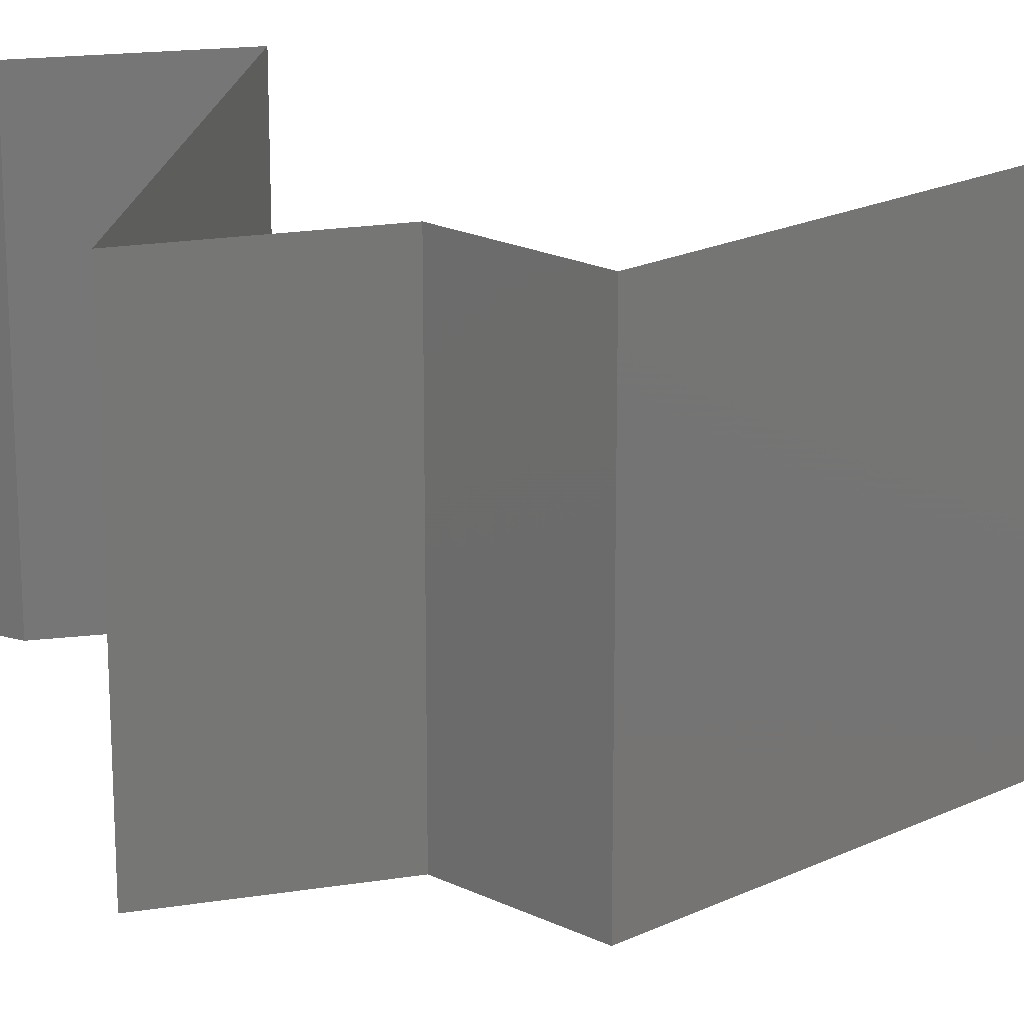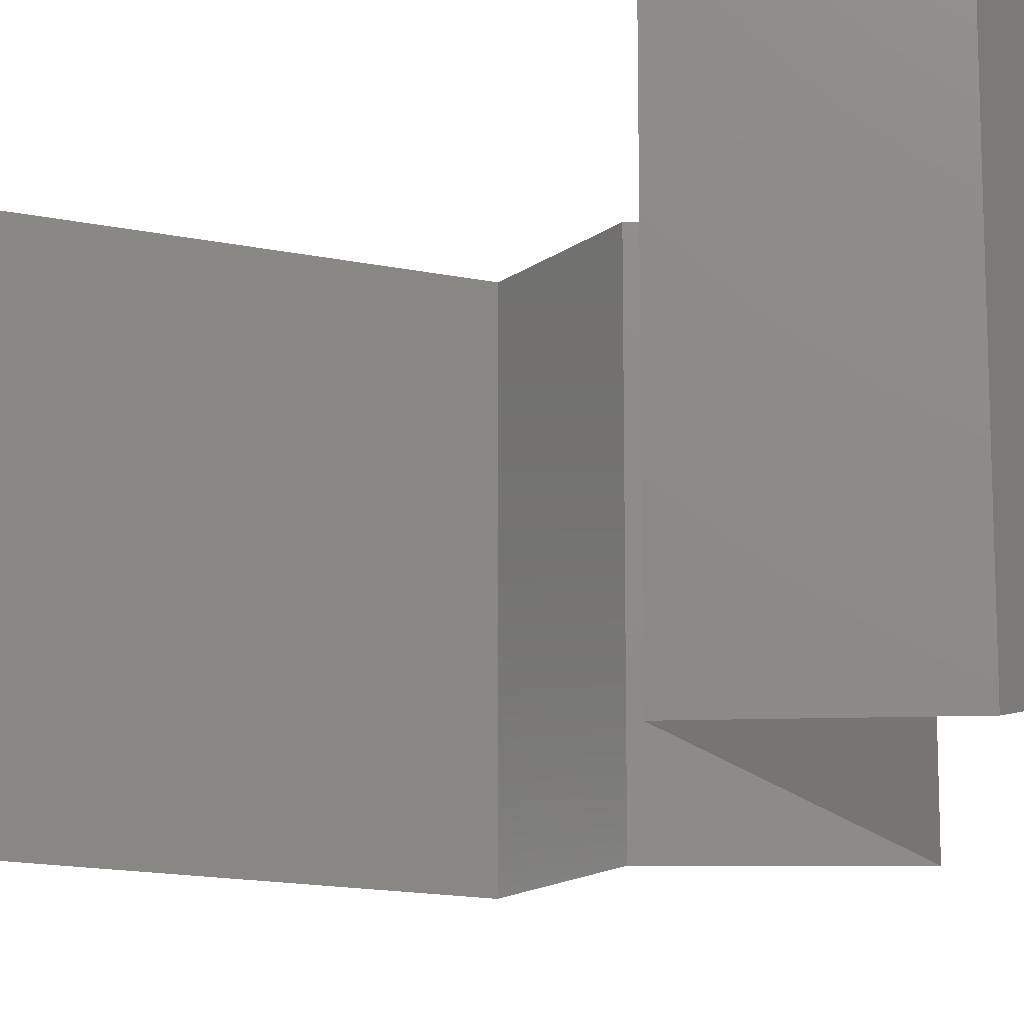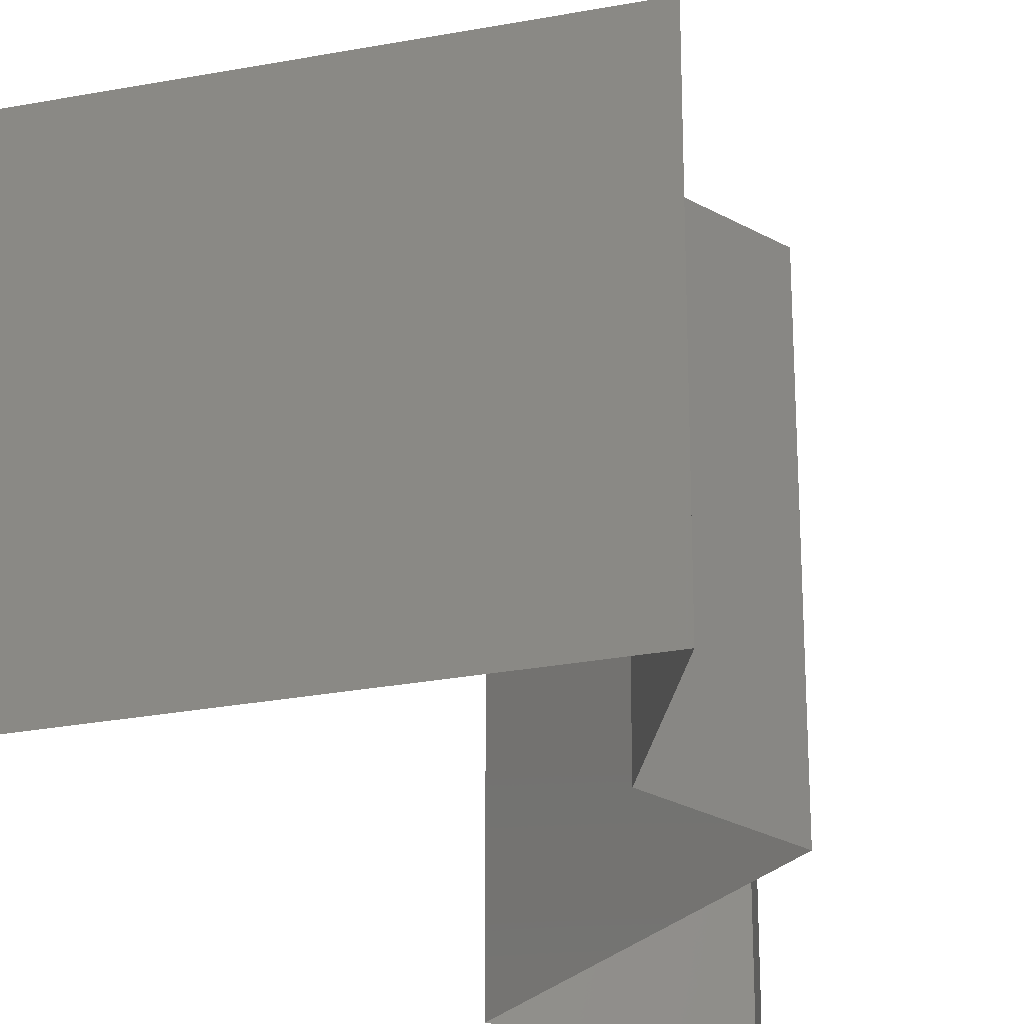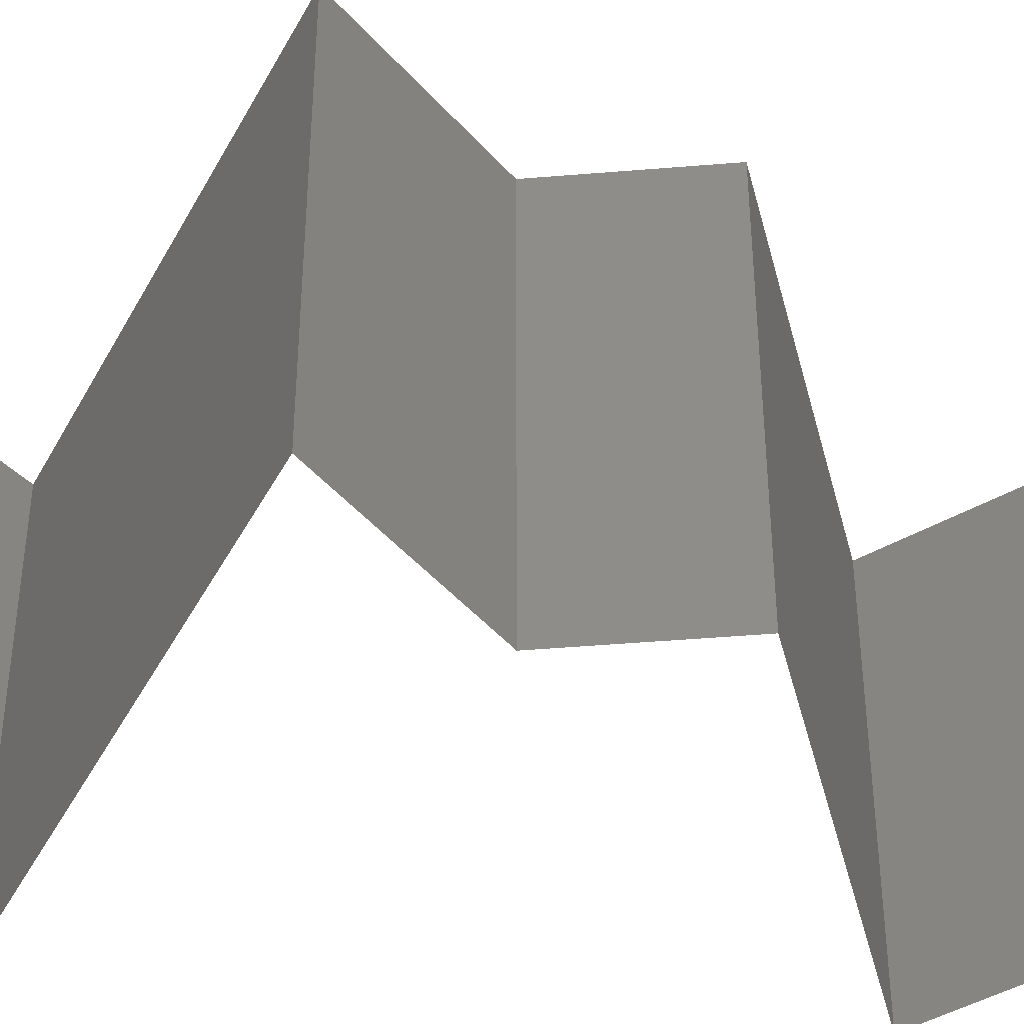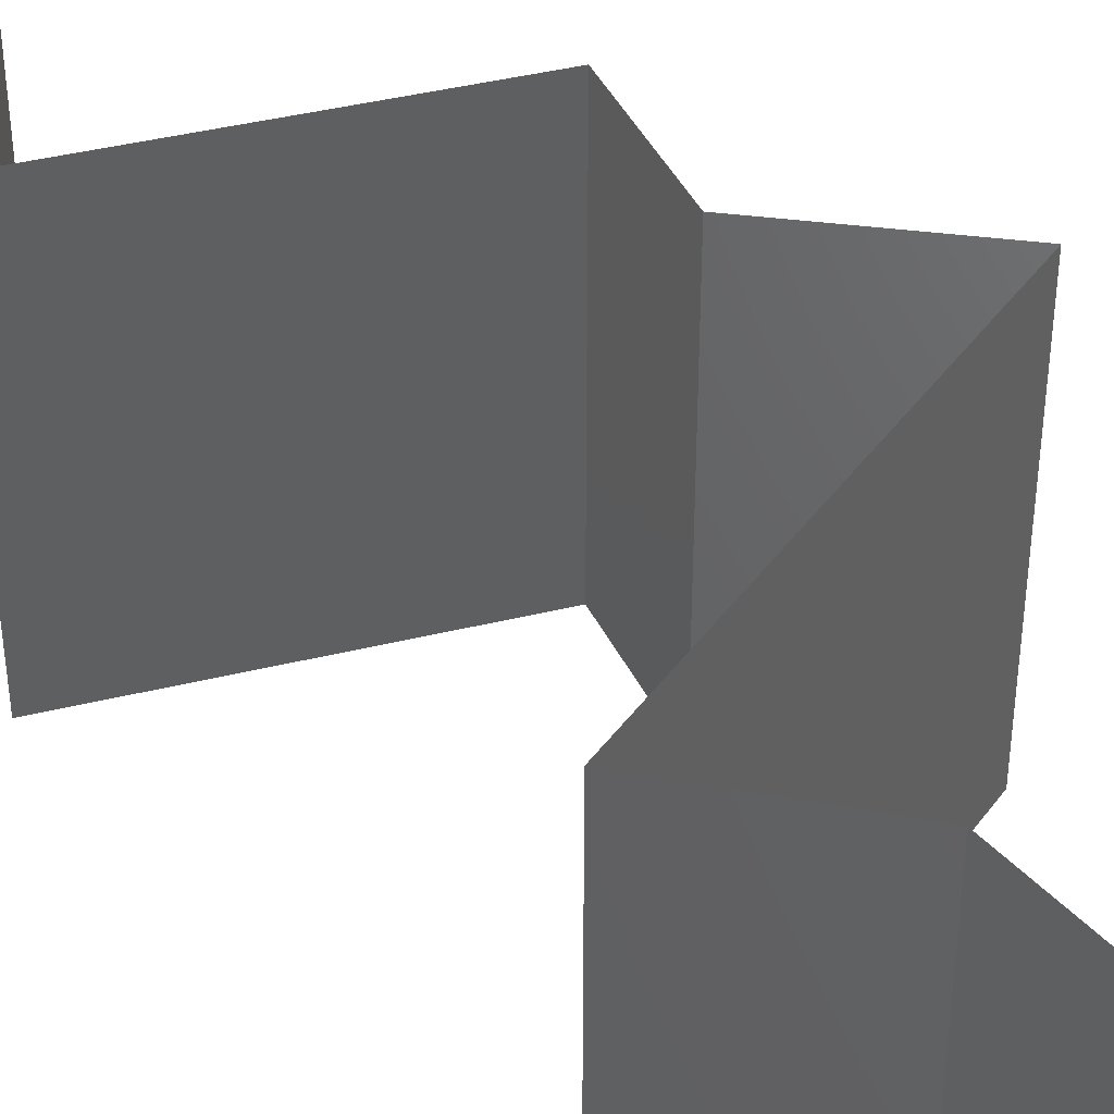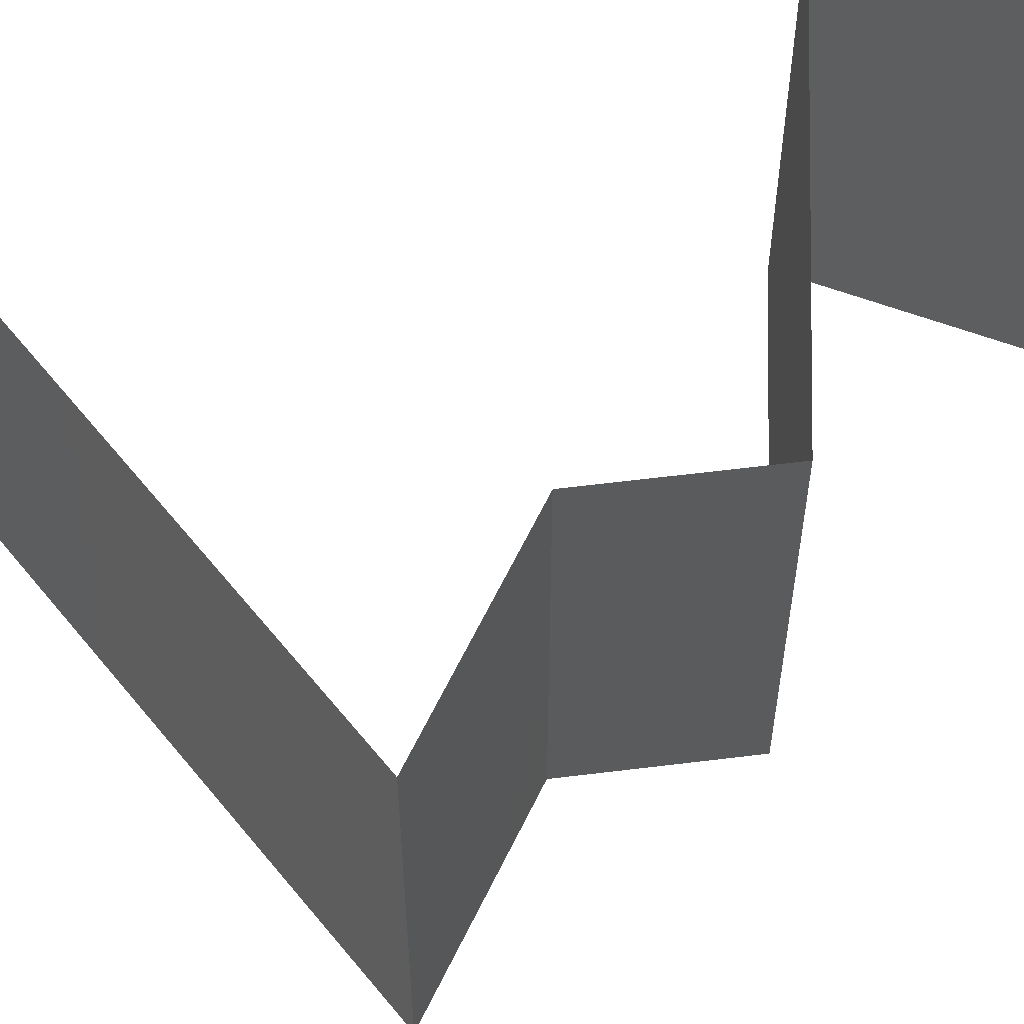
<metadata>
{"format":"stl","ext":"stl","renderer":"f3d","projection":"perspective","resolution":1024,"background":"white","views":[{"elev":20.9,"azim":-63.4,"up":"+Z"},{"elev":-15.1,"azim":132.5,"up":"+Z"},{"elev":-26.8,"azim":-145.7,"up":"+Z"},{"elev":-46.2,"azim":-98.9,"up":"+Z"},{"elev":42.8,"azim":141.0,"up":"+Z"},{"elev":63.5,"azim":-111.4,"up":"+Z"}]}
</metadata>
<code>
# stl→obj: 50 verts, 74 faces
v 0.04 0.05433 0.01
v 0.04 0.05717 0.005
v 0.04 0.06 0.01
v 0.04 0.05717 0.015
v 0.04 0.05433 0.02
v 0.04 0.06 0.02
v 0.04 0.06 0
v 0.04 0.05433 0
v 0.0427 0.05094 0.015
v 0.04541 0.04754 0
v 0.0427 0.05094 0.005
v 0.04541 0.04754 0.01
v 0.04541 0.04754 0.02
v 0.03475 0.04415 0
v 0.03135 0.04306 0.01008
v 0.02409 0.04075 0
v 0.02409 0.04075 0.01
v 0.02409 0.04075 0.02
v 0.03475 0.04415 0.02
v 0.03885 0.04545 0.006826
v 0.03927 0.04559 0.01369
v 0.02721 0.03735 0.015
v 0.03034 0.03396 0
v 0.02721 0.03735 0.005
v 0.03034 0.03396 0.01
v 0.03034 0.03396 0.02
v 0.02947 0.03056 0.015
v 0.0286 0.02717 0.01
v 0.02947 0.03056 0.005
v 0.0286 0.02717 0.02
v 0.0286 0.02717 0
v 0.04468 0.02037 0.02
v 0.03771 0.02332 0.0122
v 0.03664 0.02377 0.02
v 0.04468 0.02037 0.01
v 0.03412 0.02484 0.006416
v 0.03276 0.02541 0.01494
v 0.04468 0.02037 0
v 0.03957 0.02254 0.005724
v 0.03664 0.02377 0
v 0.03869 0.01358 0
v 0.04169 0.01698 0.005
v 0.03869 0.01358 0.01
v 0.04169 0.01698 0.015
v 0.03869 0.01358 0.02
v 0.04247 0.006792 0
v 0.04058 0.01019 0.005
v 0.04247 0.006792 0.01
v 0.04058 0.01019 0.015
v 0.04247 0.006792 0.02
f 1 2 3
f 3 4 1
f 5 4 6
f 7 2 8
f 3 2 7
f 6 4 3
f 8 2 1
f 1 4 5
f 5 9 1
f 10 11 12
f 1 11 8
f 12 9 13
f 1 9 12
f 8 11 10
f 12 11 1
f 13 9 5
f 14 15 16
f 17 15 18
f 18 15 19
f 14 20 15
f 10 20 14
f 12 20 10
f 19 21 13
f 13 21 12
f 15 20 21
f 19 15 21
f 21 20 12
f 16 15 17
f 18 22 17
f 23 24 25
f 17 24 16
f 25 22 26
f 26 22 18
f 17 22 25
f 25 24 17
f 16 24 23
f 25 27 28
f 28 29 25
f 30 27 26
f 23 29 31
f 25 29 23
f 26 27 25
f 31 29 28
f 28 27 30
f 32 33 34
f 35 33 32
f 28 36 31
f 30 37 28
f 38 39 35
f 31 36 40
f 36 37 33
f 34 37 30
f 40 39 38
f 28 37 36
f 39 36 33
f 39 33 35
f 33 37 34
f 40 36 39
f 41 42 43
f 32 44 35
f 43 44 45
f 35 42 38
f 38 42 41
f 45 44 32
f 43 42 35
f 35 44 43
f 46 47 48
f 45 49 43
f 48 49 50
f 43 47 41
f 43 49 48
f 41 47 46
f 50 49 45
f 48 47 43

</code>
